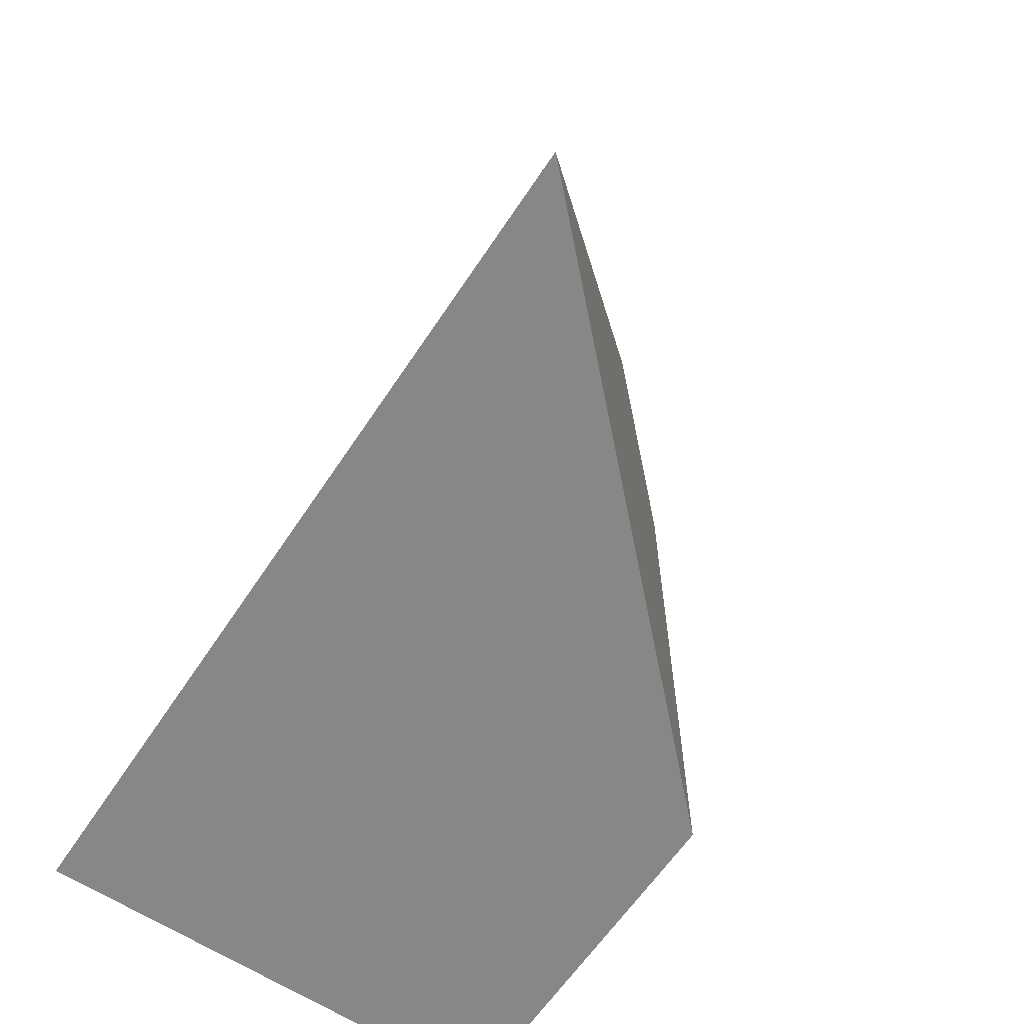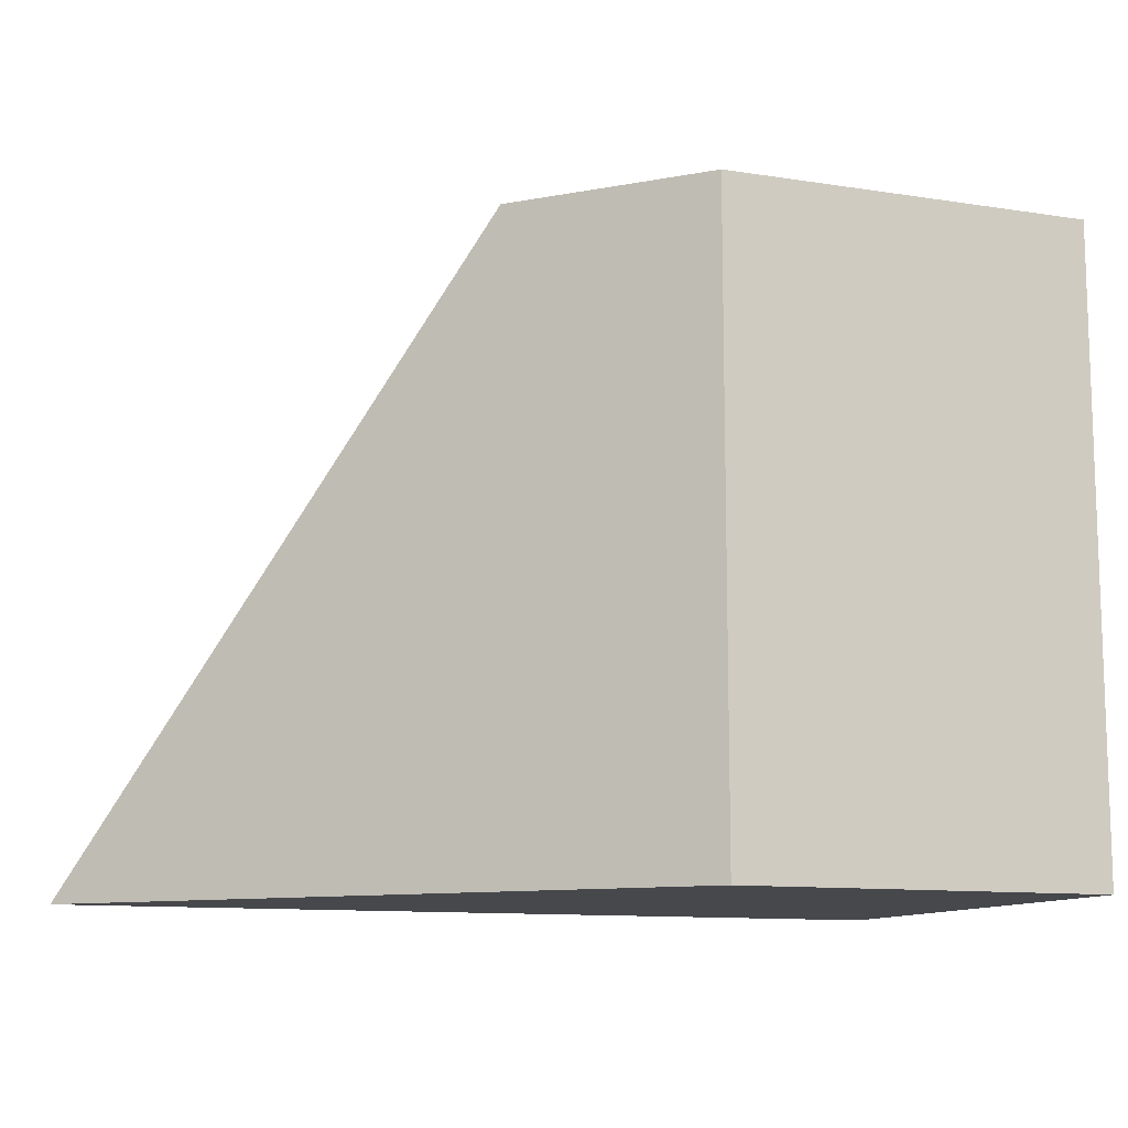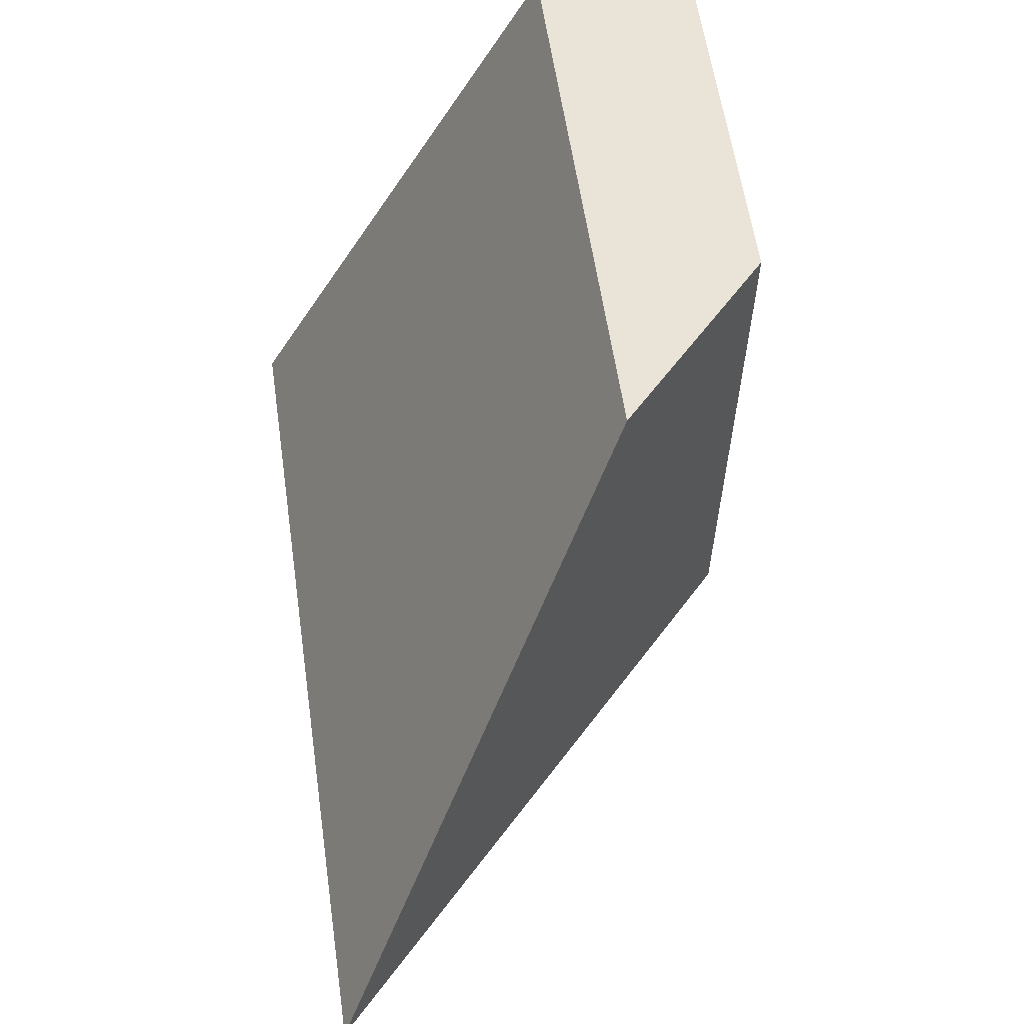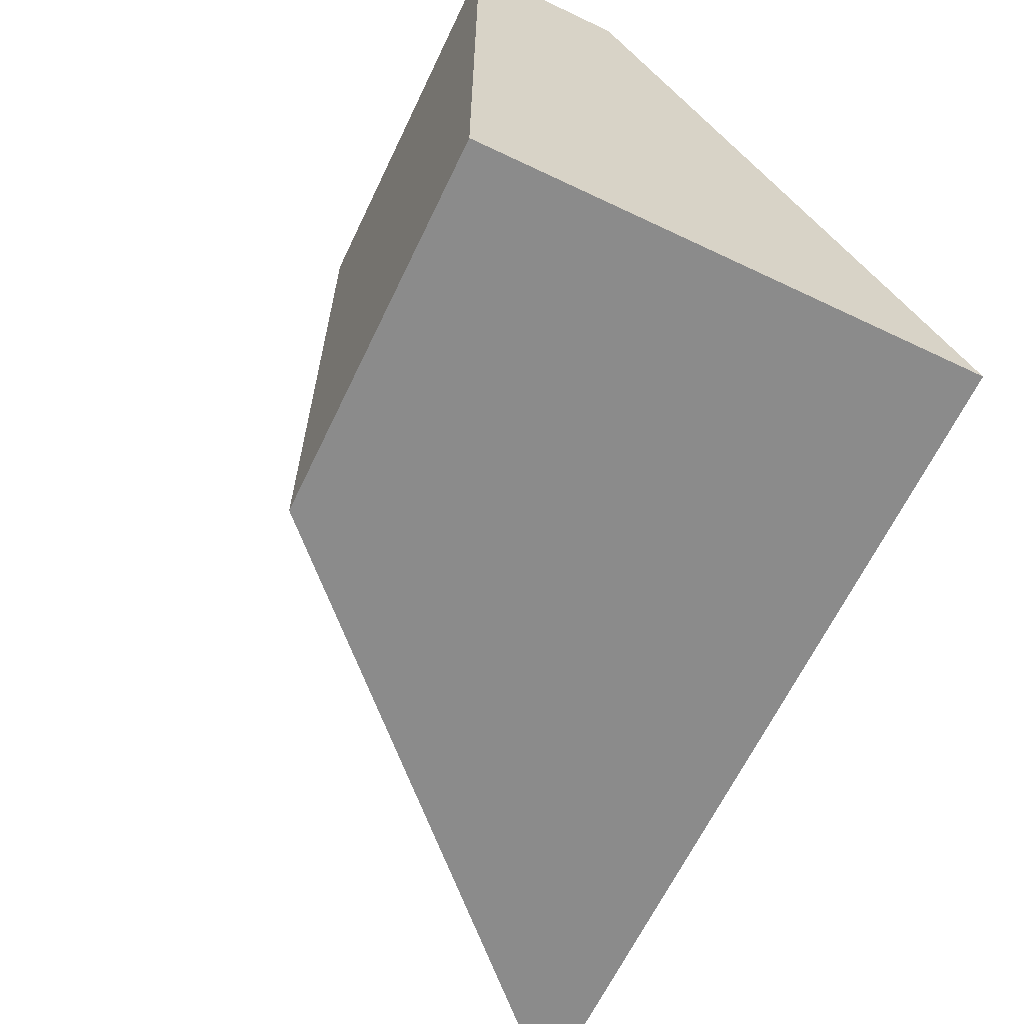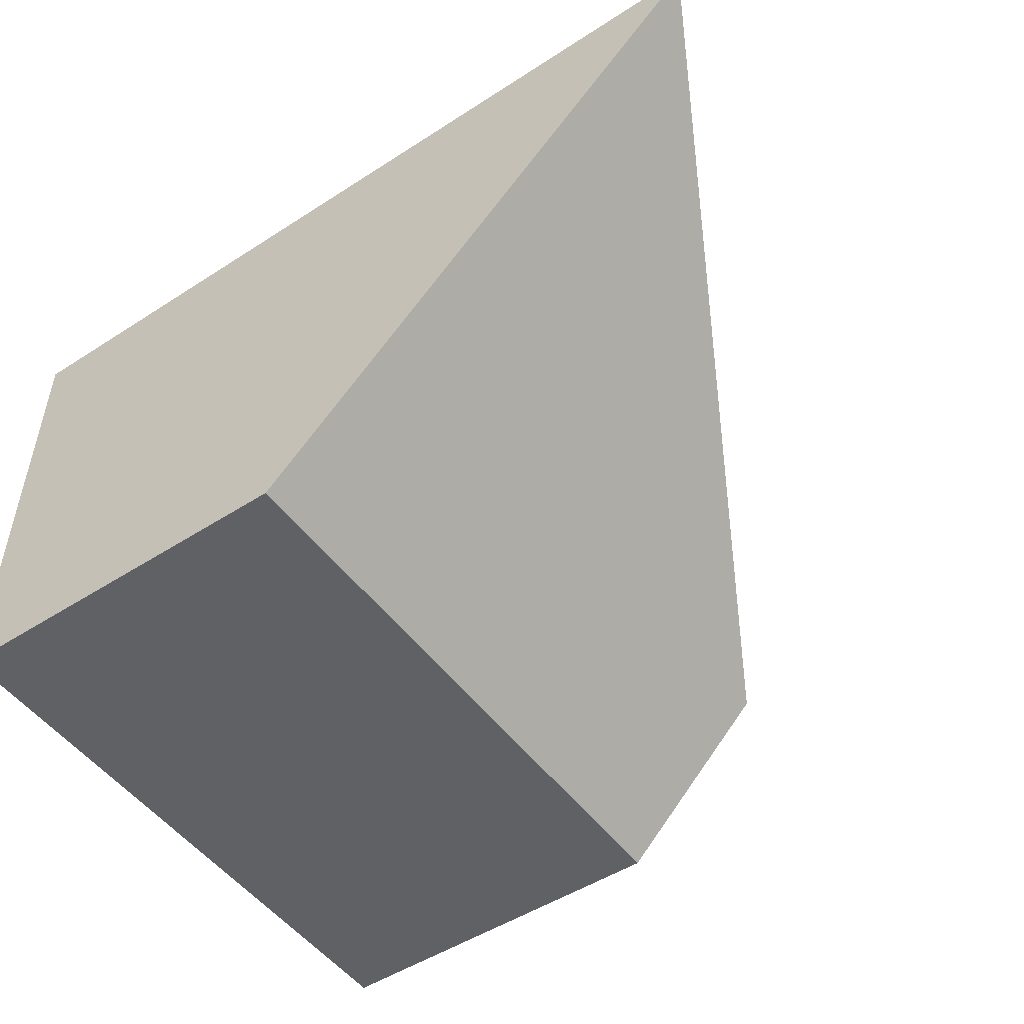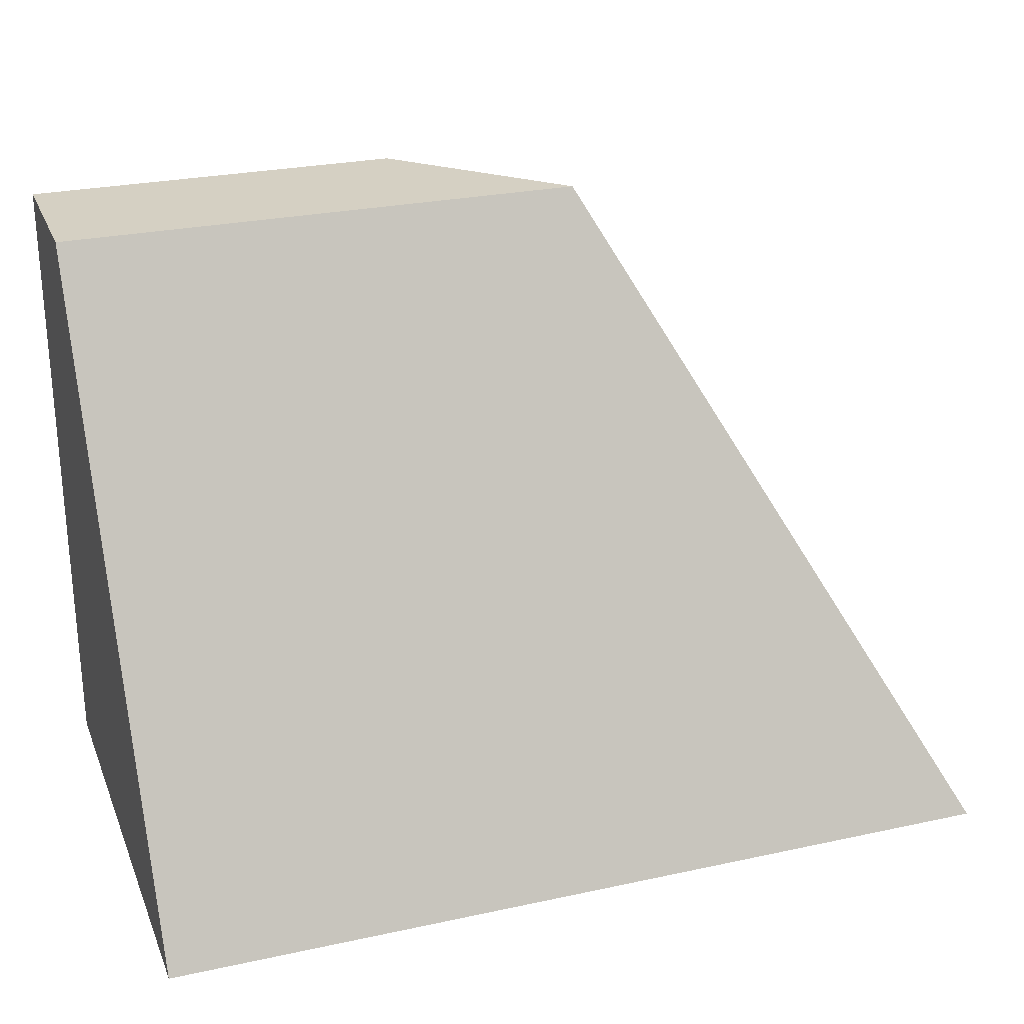
<metadata>
{"format":"obj","ext":"obj","renderer":"f3d","projection":"perspective","resolution":1024,"background":"white","views":[{"elev":-62.4,"azim":56.3,"up":"+Y"},{"elev":-11.3,"azim":159.2,"up":"+Y"},{"elev":60.8,"azim":81.5,"up":"+Y"},{"elev":-63.8,"azim":-115.6,"up":"+Y"},{"elev":-50.4,"azim":35.2,"up":"+Z"},{"elev":26.4,"azim":-19.1,"up":"+Y"}]}
</metadata>
<code>
g default
v 1.836 -0.002422 1.531
v 5.356 -0.002422 1.548
v 1.836 2.577 0.1794
v 3.992 2.577 0.1794
v 1.836 2.577 -0.4531
v 3.366 2.577 -0.4531
v 1.836 -0.002422 -0.4531
v 3.366 -0.002422 -0.4531
g polySurface1 pCube5
f 1 2 4 3
f 3 4 6 5
f 5 6 8 7
f 7 8 2 1
f 2 8 6 4
f 7 1 3 5

</code>
